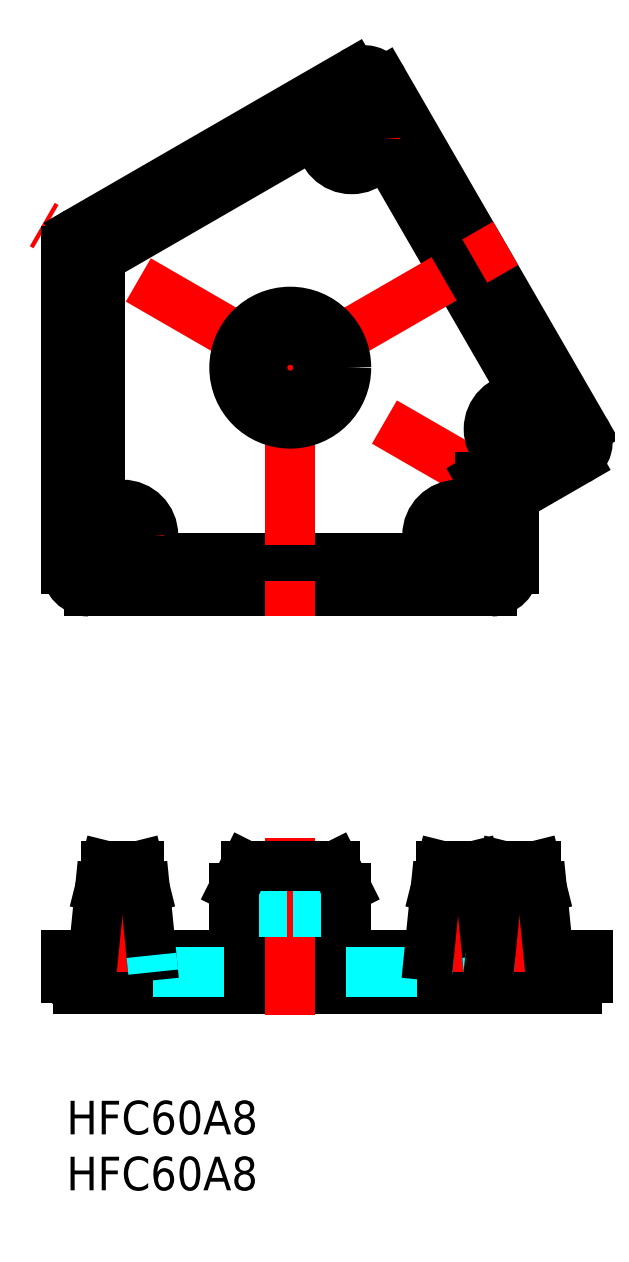
<metadata>
{"format":"dxf","ext":"dxf","renderer":"ezdxf+matplotlib","layout":"modelspace","background":"white","min_lineweight":24,"dpi":150}
</metadata>
<code>
0
SECTION
2
ENTITIES
0
INSERT
8
MSM_CONTINUOUS
2
*U2
10
0
20
0
30
0
0
INSERT
8
MSM_CONTINUOUS
2
*U3
10
0
20
0
30
0
0
LINE
8
MSM_CONTINUOUS
10
46.59
20
13
30
0
11
46.59
21
11
31
0
0
LINE
8
MSM_CONTINUOUS
10
40
20
13
30
0
11
40
21
11
31
0
0
LINE
8
MSM_CONTINUOUS
10
-1.07e-14
20
13
30
0
11
-1.07e-14
21
11
31
0
0
LINE
8
MSM_CONTINUOUS
10
-1.07e-14
20
13
30
0
11
46.59
21
13
31
0
0
LINE
8
MSM_CONTINUOUS
10
1
20
10
30
0
11
45.59
21
10
31
0
0
ARC
8
MSM_CONTINUOUS
10
39
20
11
30
0
40
1
50
270
51
0
0
ARC
8
MSM_CONTINUOUS
10
45.59
20
11
30
0
40
1
50
270
51
0
0
ARC
8
MSM_CONTINUOUS
10
1
20
11
30
0
40
1
50
180
51
270
0
LINE
8
MSM_CENTER
10
20
20
23.5
30
0
11
20
21
7.5
31
0
0
LINE
8
MSM_CENTER
10
5
20
22.5
30
0
11
5
21
11.5
31
0
0
LINE
8
MSM_CONTINUOUS
10
3
20
19
30
0
11
3.5
21
21
31
0
0
LINE
8
MSM_CONTINUOUS
10
3.5
20
21
30
0
11
6.5
21
21
31
0
0
LINE
8
MSM_CONTINUOUS
10
6.5
20
21
30
0
11
7
21
19
31
0
0
LINE
8
MSM_CENTER
10
35
20
22.5
30
0
11
35
21
11.5
31
0
0
LINE
8
MSM_DASHED
10
32.25
20
11.5
30
0
11
32.4
21
13
31
0
0
LINE
8
MSM_CONTINUOUS
10
33
20
19
30
0
11
33.5
21
21
31
0
0
LINE
8
MSM_CONTINUOUS
10
33.5
20
21
30
0
11
36.5
21
21
31
0
0
LINE
8
MSM_CONTINUOUS
10
36.5
20
21
30
0
11
37
21
19
31
0
0
LINE
8
MSM_CONTINUOUS
10
37
20
19
30
0
11
37.6
21
13
31
0
0
LINE
8
MSM_CENTER
10
40.49
20
22.5
30
0
11
40.49
21
11.5
31
0
0
LINE
8
MSM_CONTINUOUS
10
38.49
20
19
30
0
11
38.99
21
21
31
0
0
LINE
8
MSM_CONTINUOUS
10
38.99
20
21
30
0
11
41.99
21
21
31
0
0
LINE
8
MSM_CONTINUOUS
10
41.99
20
21
30
0
11
42.49
21
19
31
0
0
LINE
8
MSM_DASHED
10
17.5
20
21
30
0
11
17.5
21
13
31
0
0
LINE
8
MSM_DASHED
10
22.5
20
21
30
0
11
22.5
21
13
31
0
0
LINE
8
MSM_DASHED
10
15
20
13
30
0
11
15
21
11.5
31
0
0
LINE
8
MSM_DASHED
10
25
20
13
30
0
11
25
21
11.5
31
0
0
LINE
8
MSM_CONTINUOUS
10
15
20
13
30
0
11
15
21
19
31
0
0
LINE
8
MSM_CONTINUOUS
10
15
20
19
30
0
11
16
21
21
31
0
0
LINE
8
MSM_CONTINUOUS
10
16
20
21
30
0
11
24
21
21
31
0
0
LINE
8
MSM_CONTINUOUS
10
24
20
21
30
0
11
25
21
19
31
0
0
LINE
8
MSM_CONTINUOUS
10
25
20
13
30
0
11
25
21
19
31
0
0
LINE
8
MSM_DASHED
10
7.75
20
11.5
30
0
11
15
21
11.5
31
0
0
LINE
8
MSM_DASHED
10
25
20
11.5
30
0
11
32.25
21
11.5
31
0
0
LINE
8
MSM_CONTINUOUS
10
32.4
20
13
30
0
11
33
21
19
31
0
0
LINE
8
MSM_DASHED
10
37.6
20
13
30
0
11
37.75
21
11.5
31
0
0
LINE
8
MSM_DASHED
10
37.75
20
11.55
30
0
11
37.89
21
13
31
0
0
LINE
8
MSM_CONTINUOUS
10
42.49
20
19
30
0
11
43.08
21
13
31
0
0
LINE
8
MSM_CONTINUOUS
10
37.89
20
13
30
0
11
38.49
21
19
31
0
0
LINE
8
MSM_CONTINUOUS
10
7
20
19
30
0
11
7.594
21
13
31
0
0
LINE
8
MSM_CONTINUOUS
10
2.4
20
13
30
0
11
3
21
19
31
0
0
LINE
8
MSM_DASHED
10
7.594
20
13
30
0
11
7.75
21
11.5
31
0
0
LINE
8
MSM_CONTINUOUS
10
2
20
45.53
30
0
11
38
21
45.53
31
0
0
ARC
8
MSM_CONTINUOUS
10
38
20
47.53
30
0
40
2
50
270
51
0
0
LINE
8
MSM_CONTINUOUS
10
3
20
48.53
30
0
11
3.113
21
48.53
31
0
0
LINE
8
MSM_CONTINUOUS
10
6.887
20
48.53
30
0
11
33.11
21
48.53
31
0
0
LINE
8
MSM_CONTINUOUS
10
36.89
20
48.53
30
0
11
37
21
48.53
31
0
0
LINE
8
MSM_CENTER
10
1.25
20
50.53
30
0
11
8.75
21
50.53
31
0
0
LINE
8
MSM_CENTER
10
31.25
20
50.53
30
0
11
38.75
21
50.53
31
0
0
LINE
8
MSM_CONTINUOUS
10
46.32
20
59.94
30
0
11
28.32
21
91.12
31
0
0
ARC
8
MSM_CONTINUOUS
10
26.59
20
90.12
30
0
40
2
50
30
51
120
0
LINE
8
MSM_CONTINUOUS
10
43.22
20
59.31
30
0
11
43.17
21
59.4
31
0
0
LINE
8
MSM_CONTINUOUS
10
41.28
20
62.67
30
0
11
28.17
21
85.39
31
0
0
LINE
8
MSM_CONTINUOUS
10
26.28
20
88.65
30
0
11
26.22
21
88.75
31
0
0
LINE
8
MSM_CENTER
10
42.37
20
56.79
30
0
11
38.62
21
63.29
31
0
0
LINE
8
MSM_CENTER
10
27.37
20
82.77
30
0
11
23.62
21
89.27
31
0
0
LINE
8
MSM_CENTER
10
42.17
20
52.73
30
0
11
-2.165
21
78.33
31
0
0
LINE
8
MSM_CENTER
10
20
20
65.53
30
0
11
20
21
43.03
31
0
0
LINE
8
MSM_CENTER
10
35
20
54.28
30
0
11
35
21
46.78
31
0
0
LINE
8
MSM_CENTER
10
5
20
54.28
30
0
11
5
21
46.78
31
0
0
LINE
8
MSM_CONTINUOUS
10
40
20
52.83
30
0
11
40
21
47.53
31
0
0
LINE
8
MSM_CONTINUOUS
10
37
20
55.71
30
0
11
37
21
52.42
31
0
0
LINE
8
MSM_CONTINUOUS
10
37
20
48.64
30
0
11
37
21
48.53
31
0
0
LINE
8
MSM_CONTINUOUS
10
0
20
75.92
30
0
11
0
21
47.53
31
0
0
ARC
8
MSM_CONTINUOUS
10
2
20
47.53
30
0
40
2
50
180
51
270
0
LINE
8
MSM_CONTINUOUS
10
3
20
75.34
30
0
11
3
21
52.42
31
0
0
LINE
8
MSM_CONTINUOUS
10
3
20
48.64
30
0
11
3
21
48.53
31
0
0
LINE
8
MSM_CENTER
10
20
20
65.53
30
0
11
39.49
21
76.78
31
0
0
LINE
8
MSM_CENTER
10
37.24
20
58.16
30
0
11
43.74
21
61.91
31
0
0
LINE
8
MSM_CENTER
10
22.24
20
84.14
30
0
11
28.74
21
87.89
31
0
0
LINE
8
MSM_CONTINUOUS
10
41
20
54.56
30
0
11
45.59
21
57.21
31
0
0
ARC
8
MSM_CONTINUOUS
10
42
20
52.83
30
0
40
2
50
120
51
180
0
ARC
8
MSM_CONTINUOUS
10
44.59
20
58.94
30
0
40
2
50
300
51
30
0
LINE
8
MSM_CONTINUOUS
10
37
20
55.71
30
0
11
39.86
21
57.36
31
0
0
LINE
8
MSM_CONTINUOUS
10
43.12
20
59.25
30
0
11
43.22
21
59.31
31
0
0
LINE
8
MSM_CONTINUOUS
10
1
20
77.65
30
0
11
25.59
21
91.85
31
0
0
ARC
8
MSM_CONTINUOUS
10
2
20
75.92
30
0
40
2
50
120
51
180
0
LINE
8
MSM_CONTINUOUS
10
3
20
75.34
30
0
11
22.86
21
86.81
31
0
0
LINE
8
MSM_CONTINUOUS
10
26.12
20
88.7
30
0
11
26.22
21
88.75
31
0
0
CIRCLE
8
MSM_CONTINUOUS
10
5
20
50.53
30
0
40
2
0
CIRCLE
8
MSM_CONTINUOUS
10
5
20
50.53
30
0
40
1.5
0
CIRCLE
8
MSM_CONTINUOUS
10
35
20
50.53
30
0
40
2
0
CIRCLE
8
MSM_CONTINUOUS
10
35
20
50.53
30
0
40
1.5
0
CIRCLE
8
MSM_CONTINUOUS
10
40.49
20
60.04
30
0
40
2
0
CIRCLE
8
MSM_CONTINUOUS
10
40.49
20
60.04
30
0
40
1.5
0
CIRCLE
8
MSM_CONTINUOUS
10
25.49
20
86.02
30
0
40
2
0
CIRCLE
8
MSM_CONTINUOUS
10
25.49
20
86.02
30
0
40
1.5
0
CIRCLE
8
MSM_CONTINUOUS
10
25.49
20
86.02
30
0
40
2.75
0
CIRCLE
8
MSM_CONTINUOUS
10
40.49
20
60.04
30
0
40
2.75
0
CIRCLE
8
MSM_CONTINUOUS
10
35
20
50.53
30
0
40
2.75
0
CIRCLE
8
MSM_CONTINUOUS
10
5
20
50.53
30
0
40
2.75
0
CIRCLE
8
MSM_CONTINUOUS
10
20
20
65.53
30
0
40
5
0
CIRCLE
8
MSM_CONTINUOUS
10
20
20
65.53
30
0
40
4
0
CIRCLE
8
MSM_CONTINUOUS
10
20
20
65.53
30
0
40
2.5
0
ENDSEC
0
EOF

</code>
